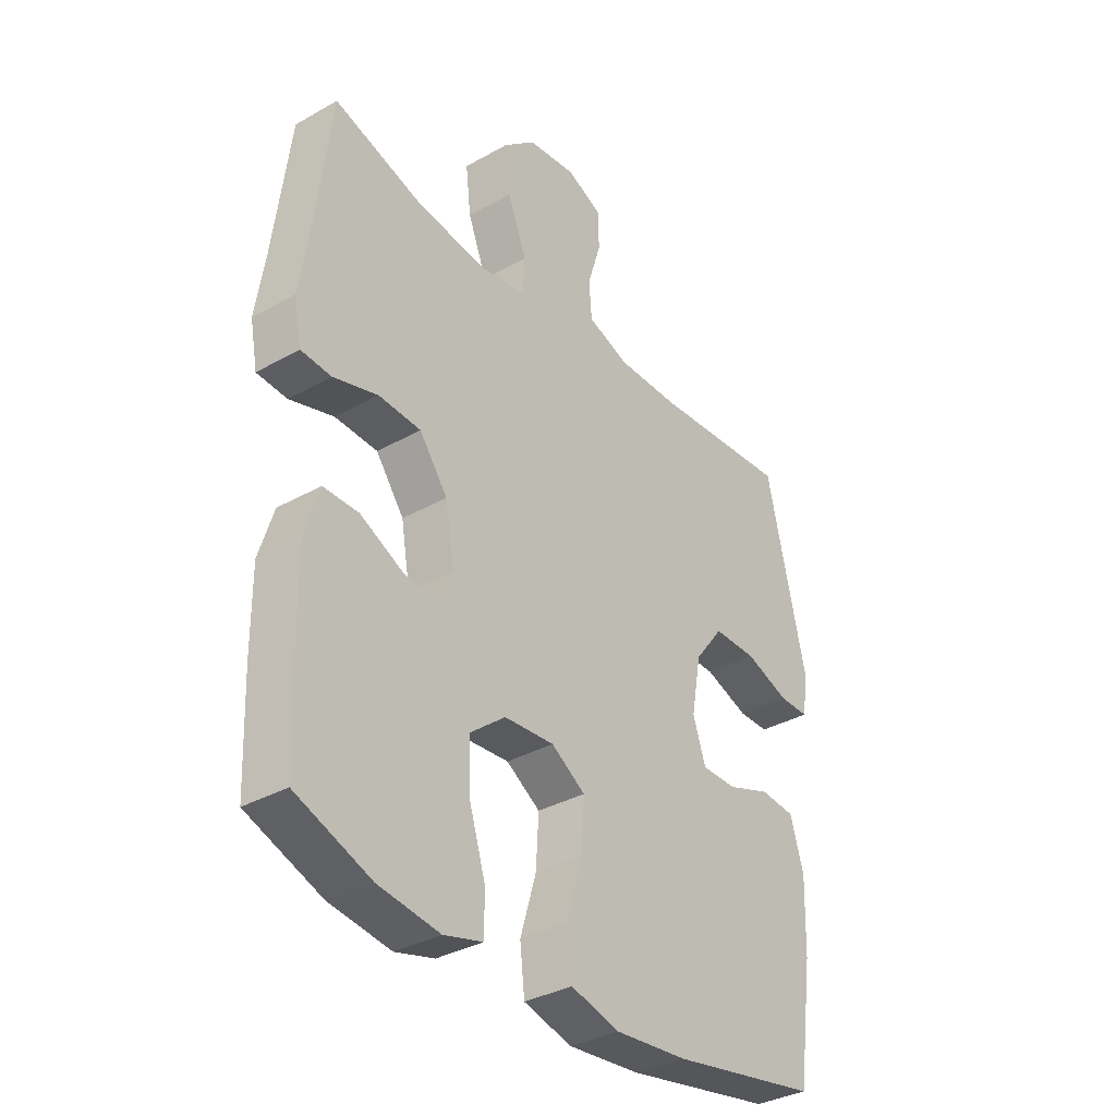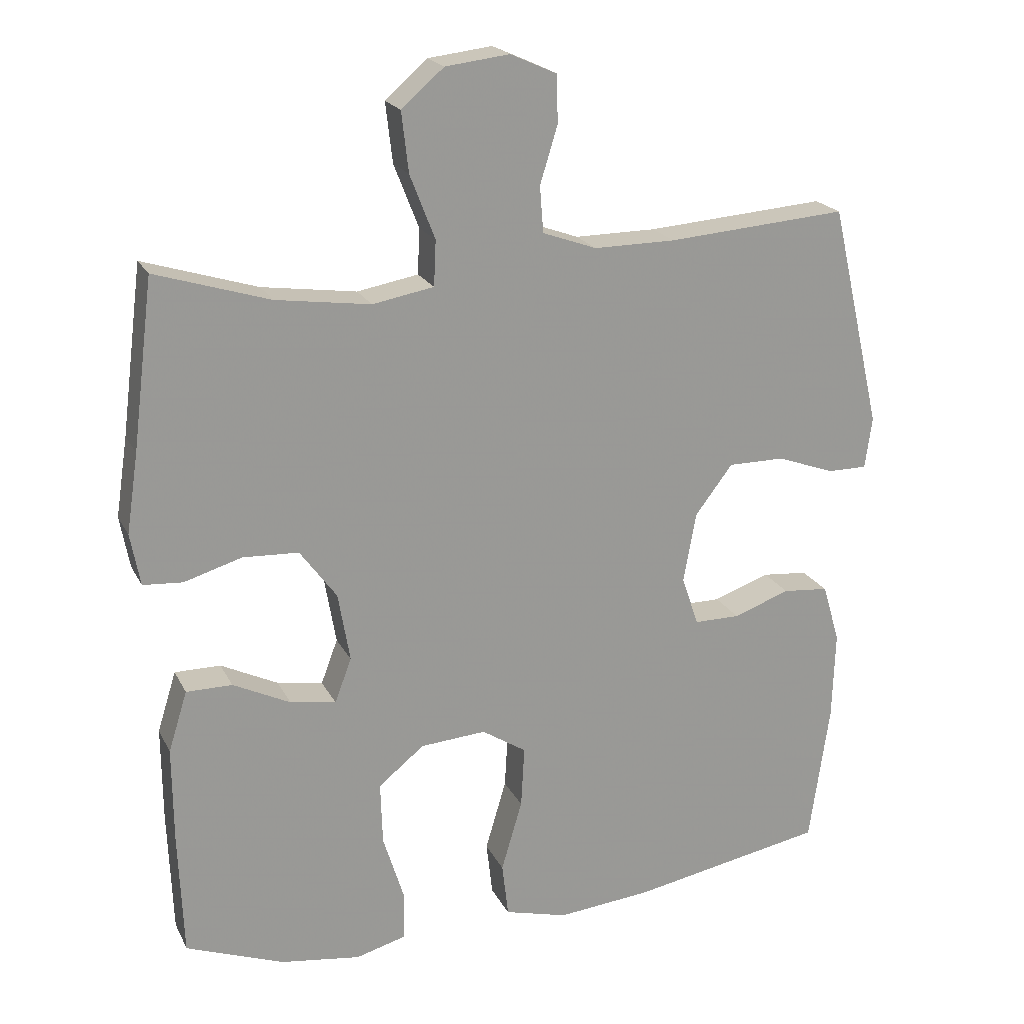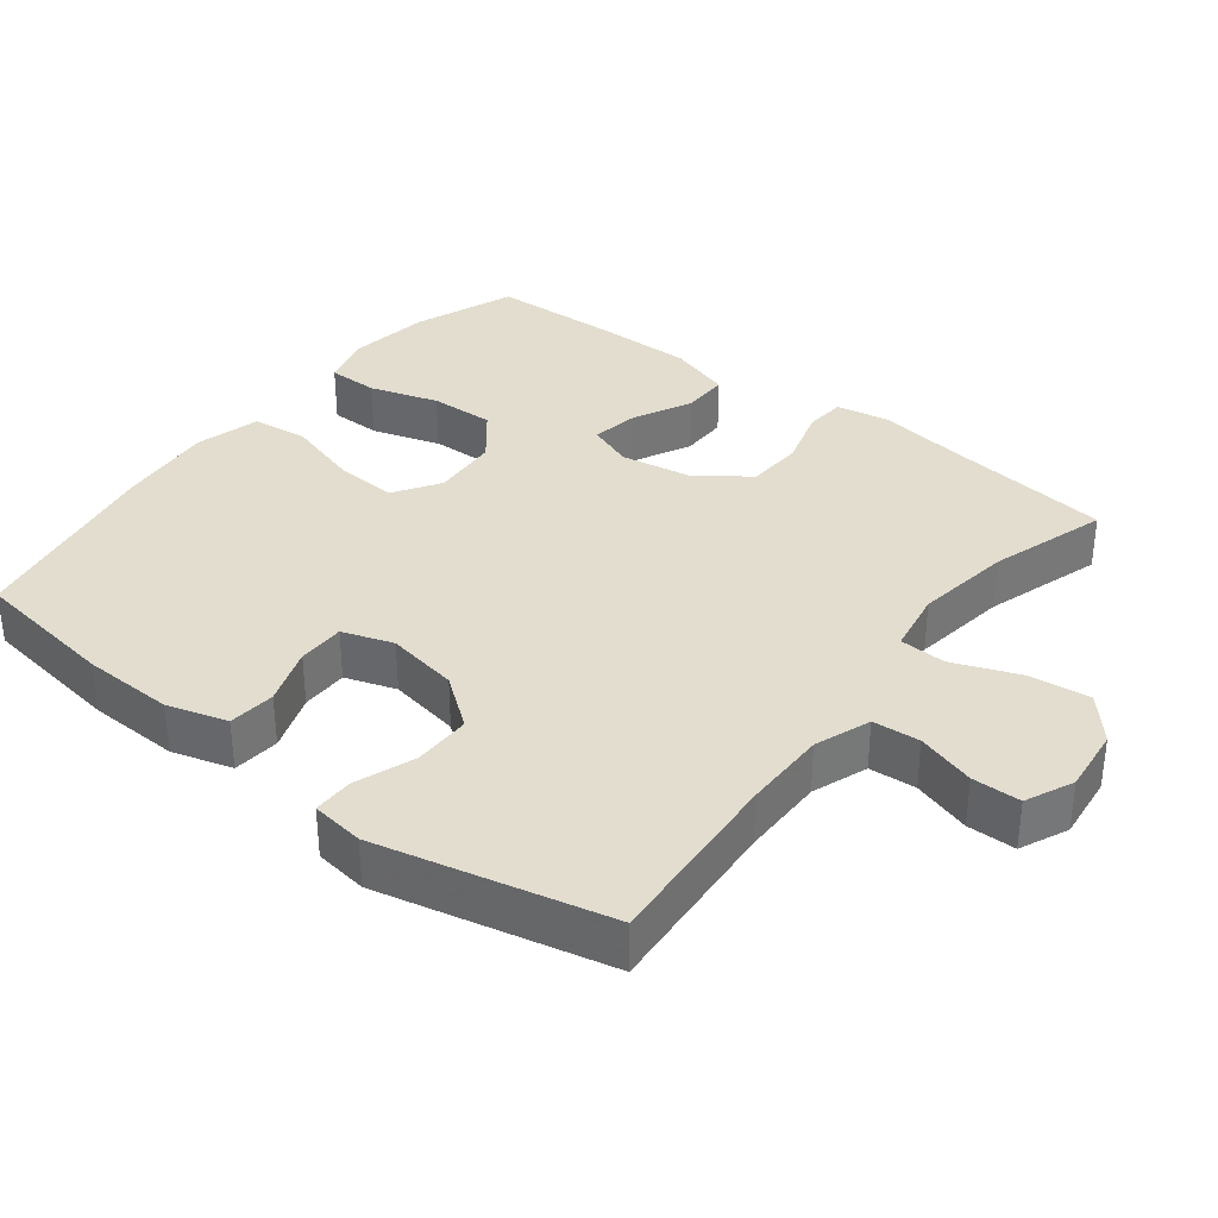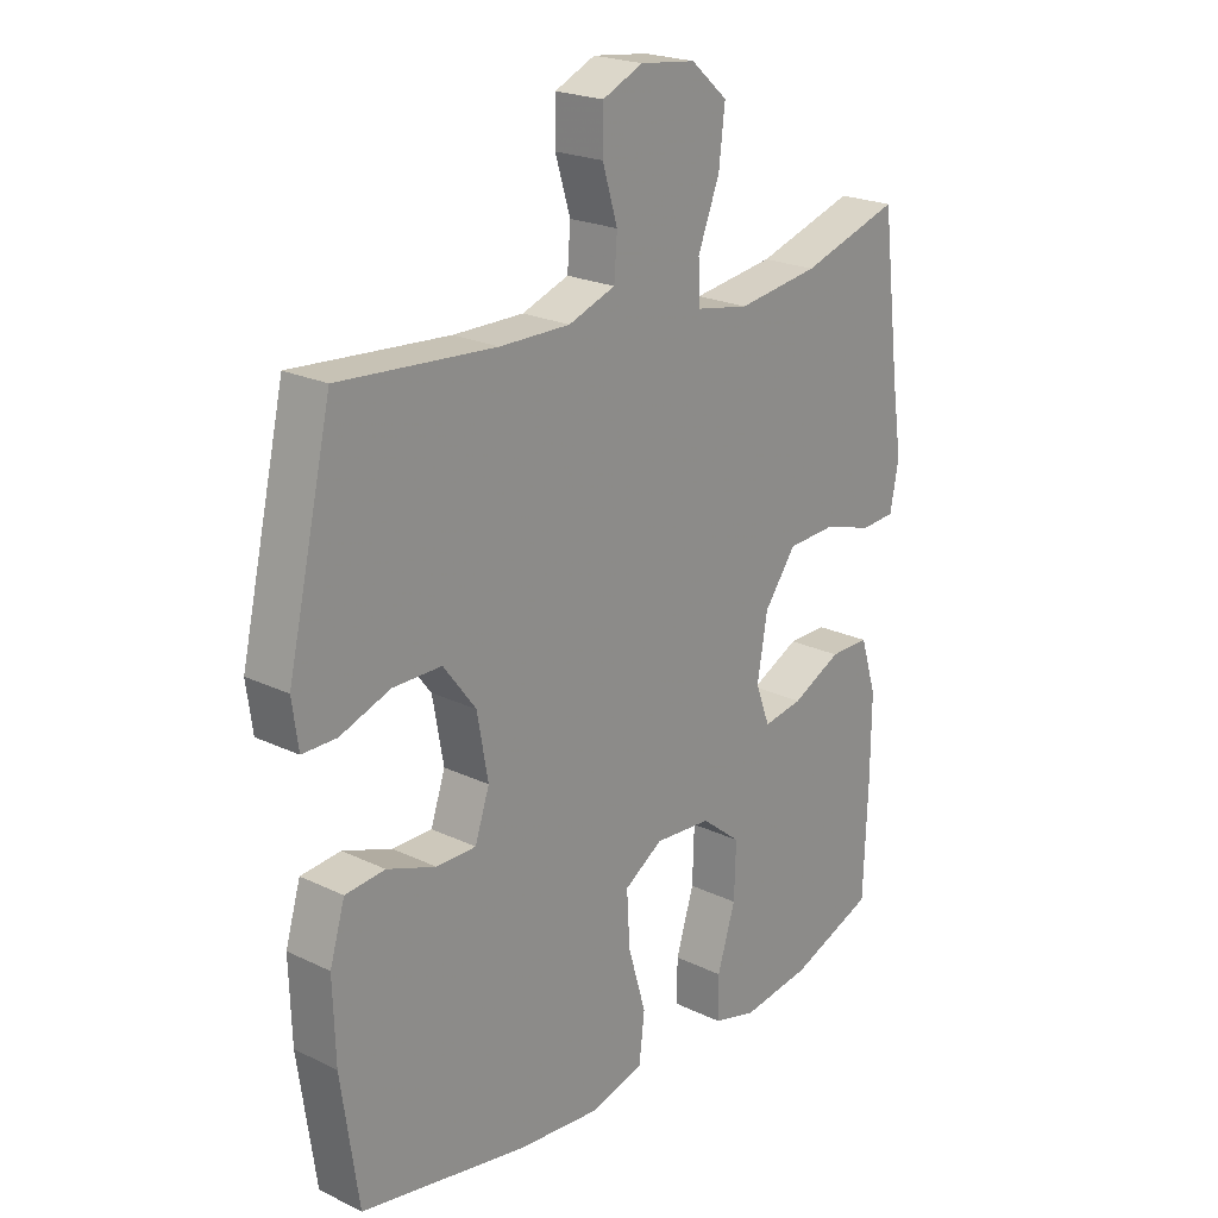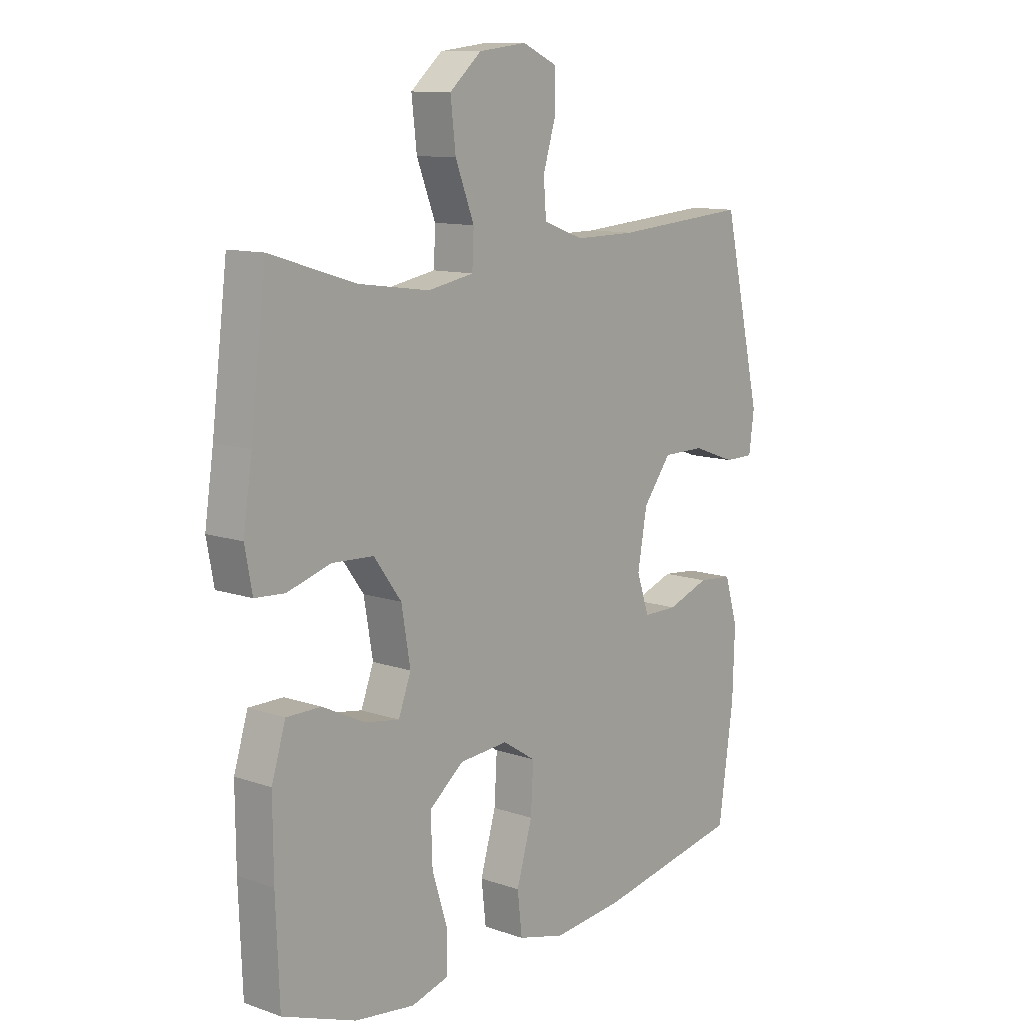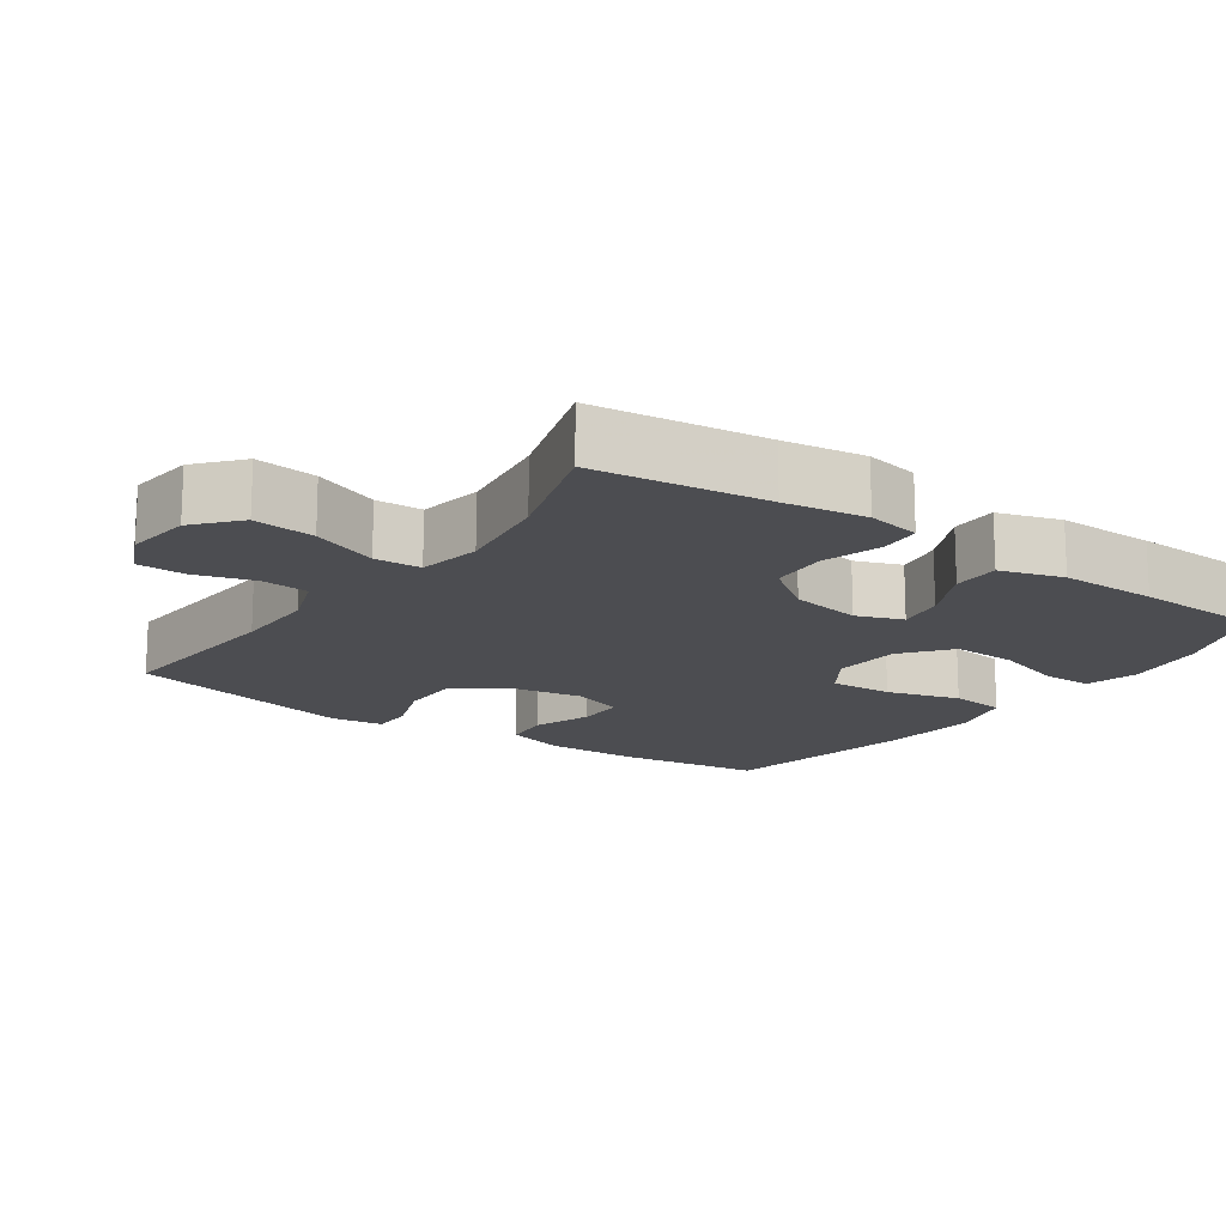
<metadata>
{"format":"obj","ext":"obj","renderer":"f3d","projection":"perspective","resolution":1024,"background":"white","views":[{"elev":-34.8,"azim":127.0,"up":"+Z"},{"elev":20.5,"azim":159.6,"up":"+Z"},{"elev":34.8,"azim":-52.0,"up":"+Y"},{"elev":22.0,"azim":-50.0,"up":"+Z"},{"elev":11.3,"azim":130.0,"up":"+Z"},{"elev":-16.2,"azim":54.9,"up":"+Y"}]}
</metadata>
<code>
v -0.5 0.07 0.5
v -0.241 0.07 0.48
v -0.124 0.07 0.479
v -0.046 0.07 0.507
v -0.041 0.07 0.573
v -0.066 0.07 0.655
v -0.065 0.07 0.723
v 0.002 0.07 0.753
v 0.094 0.07 0.742
v 0.155 0.07 0.689
v 0.145 0.07 0.603
v 0.109 0.07 0.511
v 0.112 0.07 0.446
v 0.2 0.07 0.43
v 0.336 0.07 0.449
v 0.5 0.07 0.5
v 0.53 0.07 0.259
v 0.547 0.07 0.145
v 0.533 0.07 0.07
v 0.476 0.07 0.066
v 0.393 0.07 0.091
v 0.313 0.07 0.087
v 0.26 0.07 0.015
v 0.243 0.07 -0.084
v 0.267 0.07 -0.148
v 0.333 0.07 -0.137
v 0.415 0.07 -0.097
v 0.481 0.07 -0.097
v 0.508 0.07 -0.184
v 0.507 0.07 -0.32
v 0.5 0.07 -0.5
v 0.359 0.07 -0.553
v 0.244 0.07 -0.569
v 0.171 0.07 -0.549
v 0.171 0.07 -0.478
v 0.201 0.07 -0.382
v 0.204 0.07 -0.292
v 0.138 0.07 -0.239
v 0.044 0.07 -0.232
v -0.02 0.07 -0.273
v -0.015 0.07 -0.361
v 0.015 0.07 -0.463
v 0.006 0.07 -0.541
v -0.085 0.07 -0.565
v -0.221 0.07 -0.552
v -0.5 0.07 -0.5
v -0.529 0.07 -0.297
v -0.533 0.07 -0.169
v -0.508 0.07 -0.085
v -0.442 0.07 -0.079
v -0.361 0.07 -0.108
v -0.295 0.07 -0.108
v -0.271 0.07 -0.037
v -0.289 0.07 0.064
v -0.343 0.07 0.135
v -0.424 0.07 0.135
v -0.507 0.07 0.105
v -0.564 0.07 0.105
v -0.574 0.07 0.179
v -0.5 0 0.5
v -0.241 0 0.48
v -0.124 0 0.479
v -0.046 0 0.507
v -0.041 0 0.573
v -0.066 0 0.655
v -0.065 0 0.723
v 0.002 0 0.753
v 0.094 0 0.742
v 0.155 0 0.689
v 0.145 0 0.603
v 0.109 0 0.511
v 0.112 0 0.446
v 0.2 0 0.43
v 0.336 0 0.449
v 0.5 0 0.5
v 0.53 0 0.259
v 0.547 0 0.145
v 0.533 0 0.07
v 0.476 0 0.066
v 0.393 0 0.091
v 0.313 0 0.087
v 0.26 0 0.015
v 0.243 0 -0.084
v 0.267 0 -0.148
v 0.333 0 -0.137
v 0.415 0 -0.097
v 0.481 0 -0.097
v 0.508 0 -0.184
v 0.507 0 -0.32
v 0.5 0 -0.5
v 0.359 0 -0.553
v 0.244 0 -0.569
v 0.171 0 -0.549
v 0.171 0 -0.478
v 0.201 0 -0.382
v 0.204 0 -0.292
v 0.138 0 -0.239
v 0.044 0 -0.232
v -0.02 0 -0.273
v -0.015 0 -0.361
v 0.015 0 -0.463
v 0.006 0 -0.541
v -0.085 0 -0.565
v -0.221 0 -0.552
v -0.5 0 -0.5
v -0.529 0 -0.297
v -0.533 0 -0.169
v -0.508 0 -0.085
v -0.442 0 -0.079
v -0.361 0 -0.108
v -0.295 0 -0.108
v -0.271 0 -0.037
v -0.289 0 0.064
v -0.343 0 0.135
v -0.424 0 0.135
v -0.507 0 0.105
v -0.564 0 0.105
v -0.574 0 0.179
f 59 1 2
f 58 59 2
f 57 58 2
f 56 57 2
f 55 56 2 3
f 54 55 3 4
f 53 54 4
f 52 53 4
f 49 50 51
f 48 49 51
f 47 48 51
f 46 47 51
f 45 46 51
f 44 45 51
f 43 44 51
f 42 43 51
f 41 42 51
f 40 41 51 52
f 39 40 52 4
f 34 35 36
f 33 34 36
f 32 33 36
f 31 32 36
f 30 31 36
f 29 30 36
f 28 29 36
f 27 28 36
f 26 27 36
f 25 26 36 37
f 24 25 37 38
f 19 20 21
f 18 19 21
f 17 18 21
f 17 21 22
f 16 17 22
f 15 16 22
f 14 15 22 23
f 10 11 12
f 9 10 12
f 8 9 12
f 7 8 12
f 6 7 12
f 5 6 12
f 5 12 13
f 4 5 13
f 39 4 13
f 24 38 39
f 23 24 39
f 14 23 39
f 13 14 39
f 61 60 118
f 61 118 117
f 61 117 116
f 61 116 115
f 62 61 115 114
f 63 62 114 113
f 63 113 112
f 63 112 111
f 110 109 108
f 110 108 107
f 110 107 106
f 110 106 105
f 110 105 104
f 110 104 103
f 110 103 102
f 110 102 101
f 110 101 100
f 111 110 100 99
f 63 111 99 98
f 95 94 93
f 95 93 92
f 95 92 91
f 95 91 90
f 95 90 89
f 95 89 88
f 95 88 87
f 95 87 86
f 95 86 85
f 96 95 85 84
f 97 96 84 83
f 80 79 78
f 80 78 77
f 80 77 76
f 81 80 76
f 81 76 75
f 81 75 74
f 82 81 74 73
f 71 70 69
f 71 69 68
f 71 68 67
f 71 67 66
f 71 66 65
f 71 65 64
f 72 71 64
f 72 64 63
f 72 63 98
f 98 97 83
f 98 83 82
f 98 82 73
f 98 73 72
f 1 60 61 2
f 2 61 62 3
f 3 62 63 4
f 4 63 64 5
f 5 64 65 6
f 6 65 66 7
f 7 66 67 8
f 8 67 68 9
f 9 68 69 10
f 10 69 70 11
f 11 70 71 12
f 12 71 72 13
f 13 72 73 14
f 14 73 74 15
f 15 74 75 16
f 16 75 76 17
f 17 76 77 18
f 18 77 78 19
f 19 78 79 20
f 20 79 80 21
f 21 80 81 22
f 22 81 82 23
f 23 82 83 24
f 24 83 84 25
f 25 84 85 26
f 26 85 86 27
f 27 86 87 28
f 28 87 88 29
f 29 88 89 30
f 30 89 90 31
f 31 90 91 32
f 32 91 92 33
f 33 92 93 34
f 34 93 94 35
f 35 94 95 36
f 36 95 96 37
f 37 96 97 38
f 38 97 98 39
f 39 98 99 40
f 40 99 100 41
f 41 100 101 42
f 42 101 102 43
f 43 102 103 44
f 44 103 104 45
f 45 104 105 46
f 46 105 106 47
f 47 106 107 48
f 48 107 108 49
f 49 108 109 50
f 50 109 110 51
f 51 110 111 52
f 52 111 112 53
f 53 112 113 54
f 54 113 114 55
f 55 114 115 56
f 56 115 116 57
f 57 116 117 58
f 58 117 118 59
f 59 118 60 1

</code>
